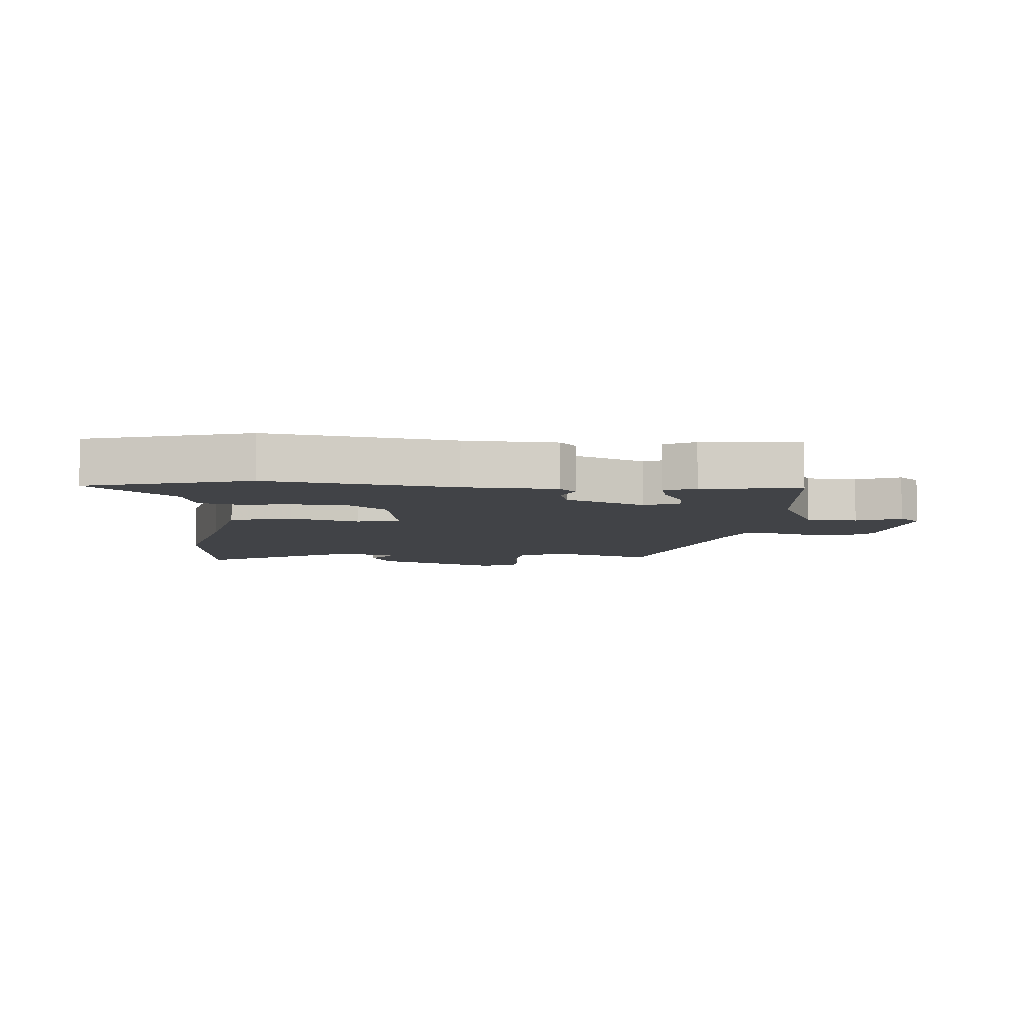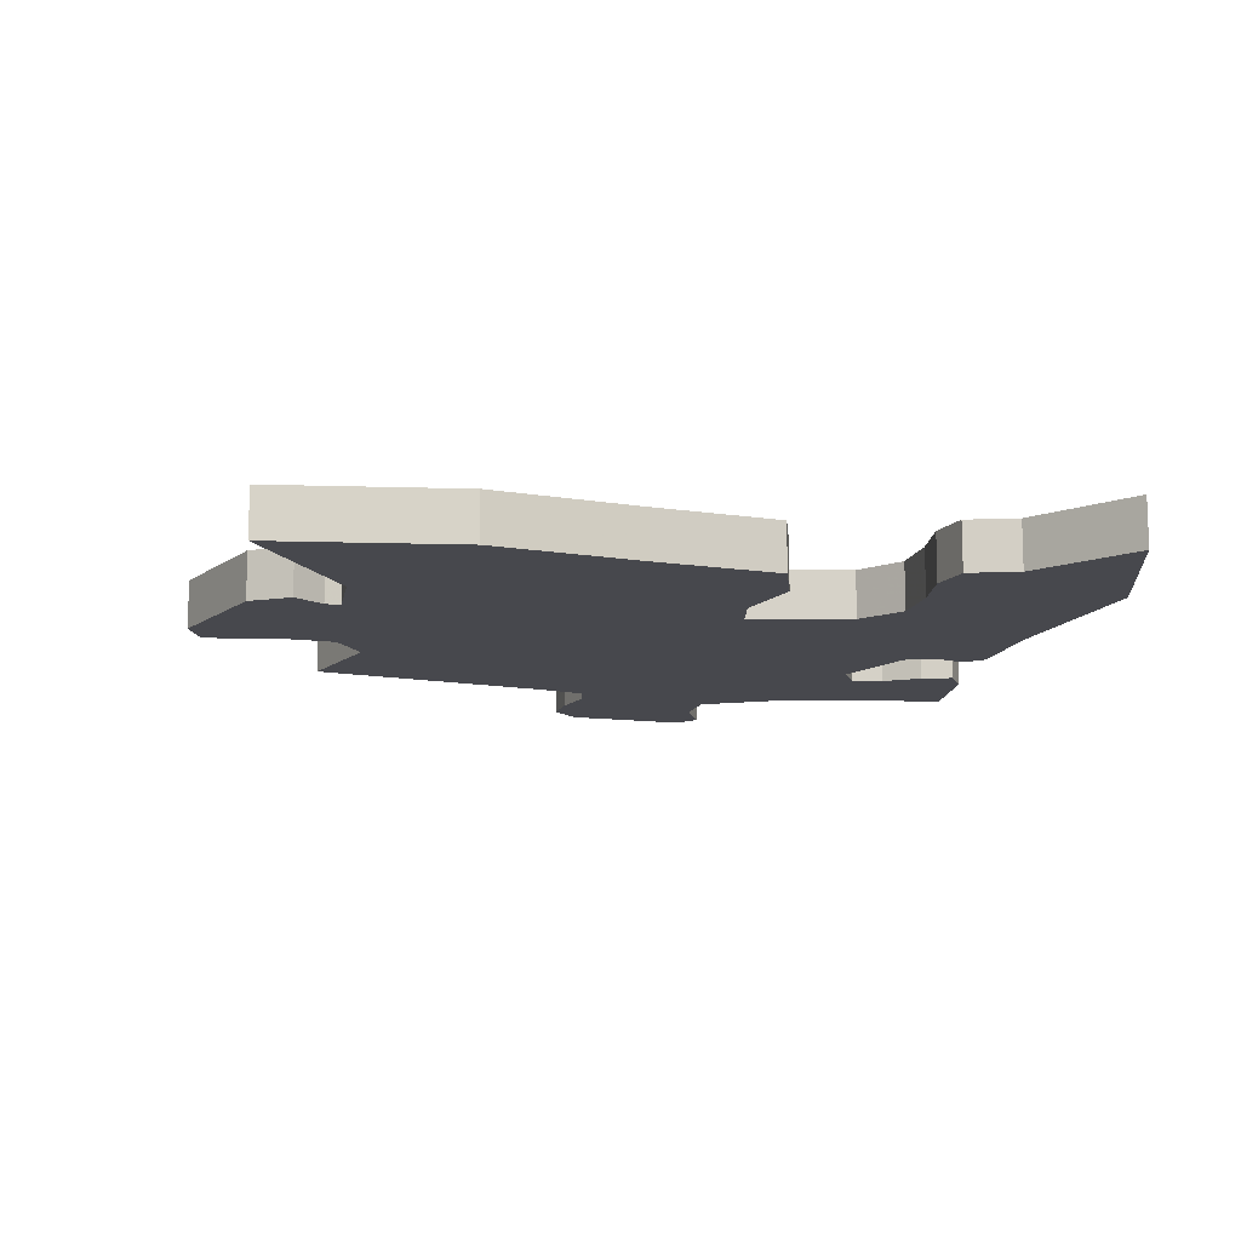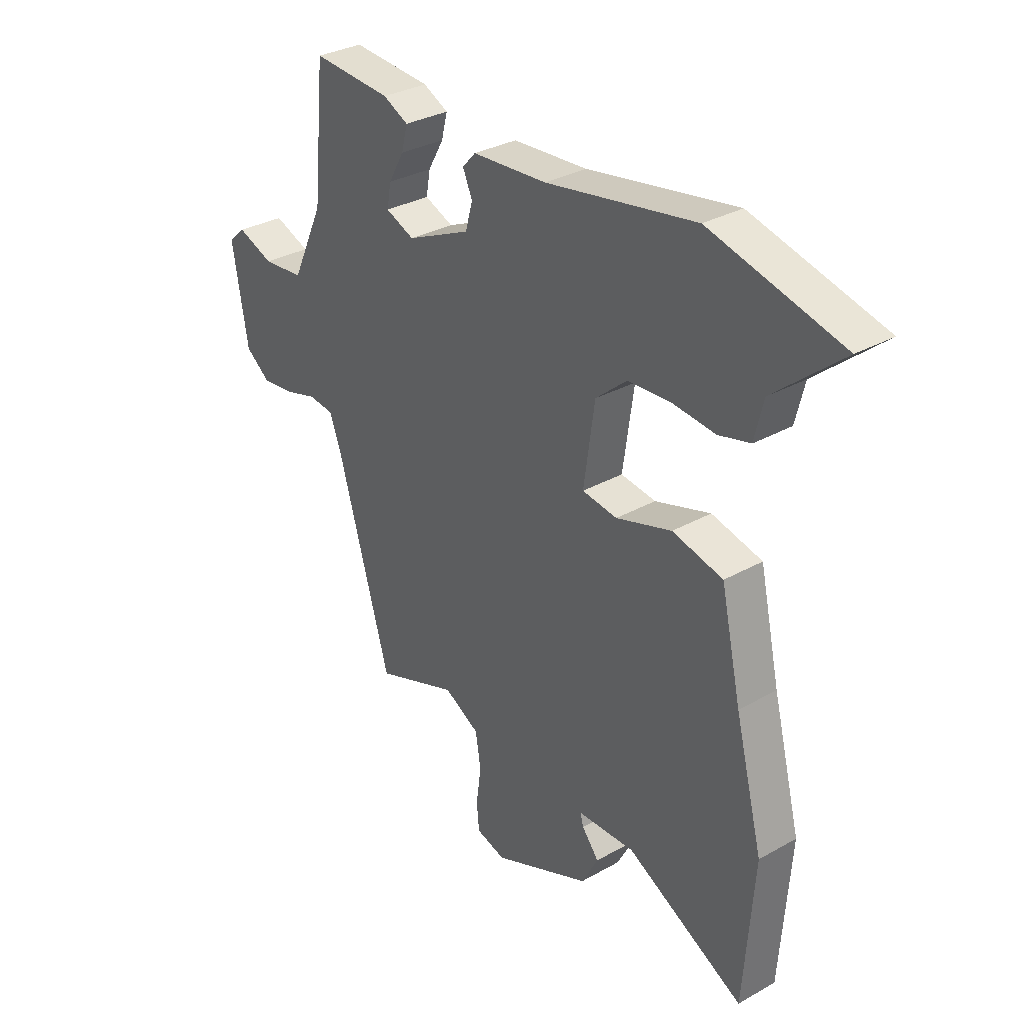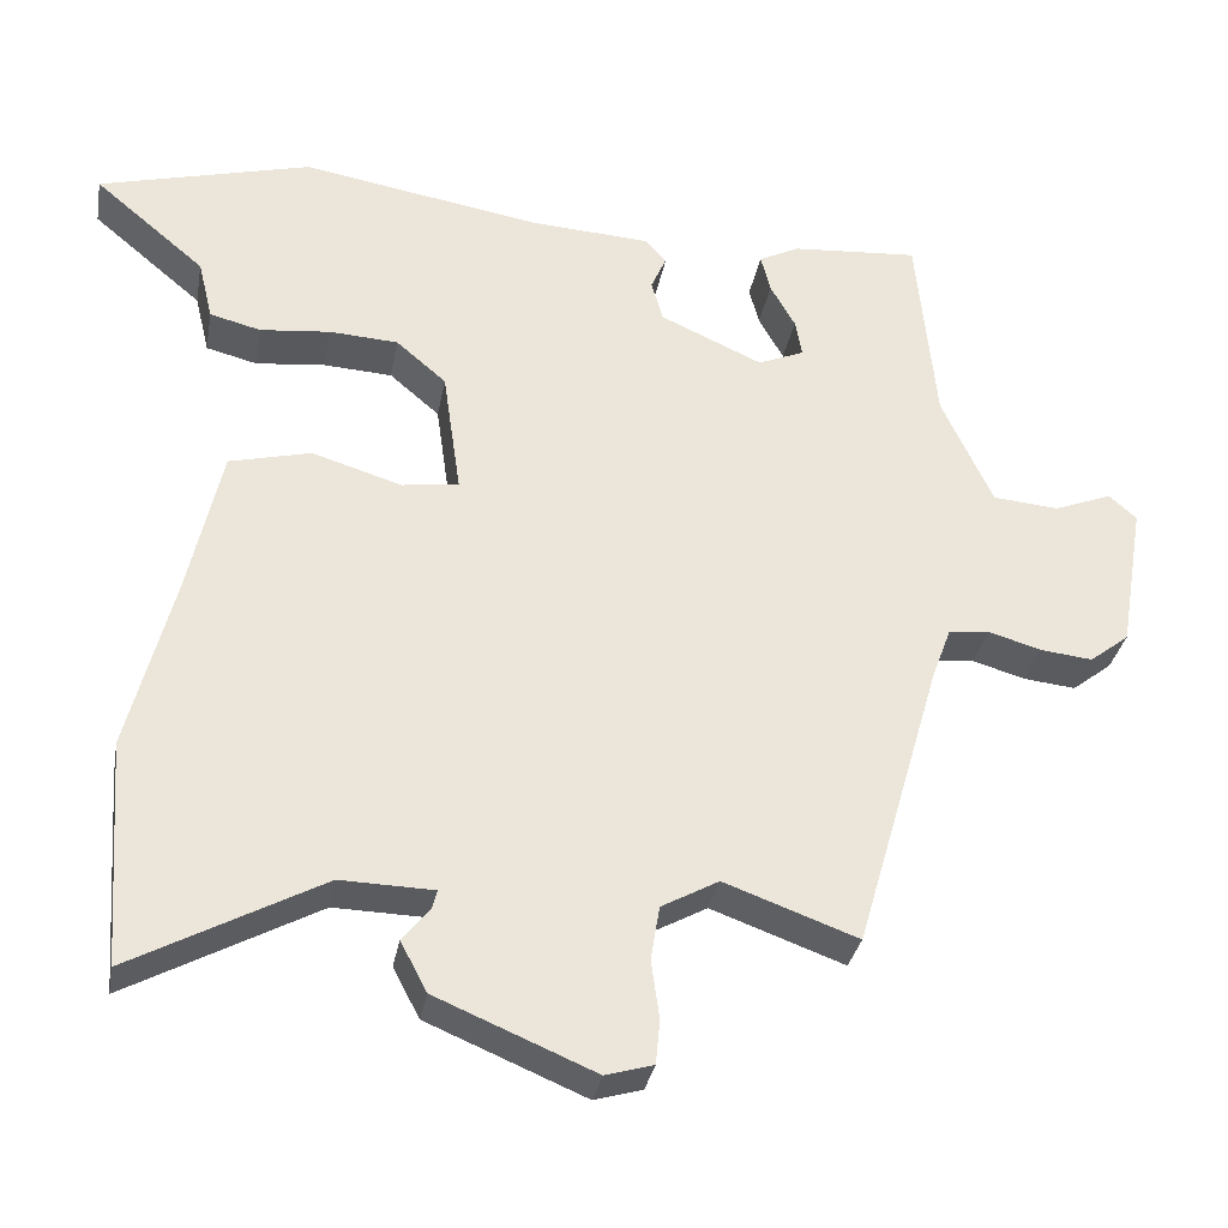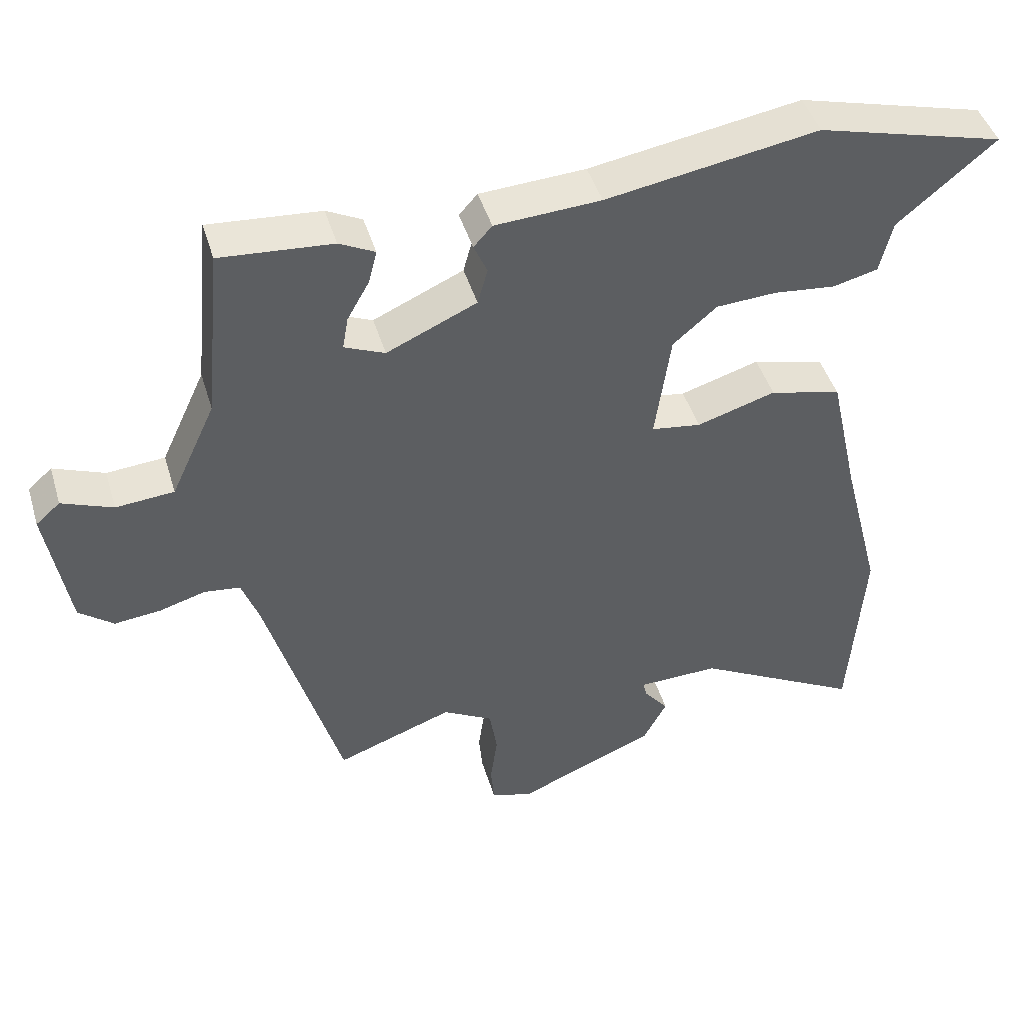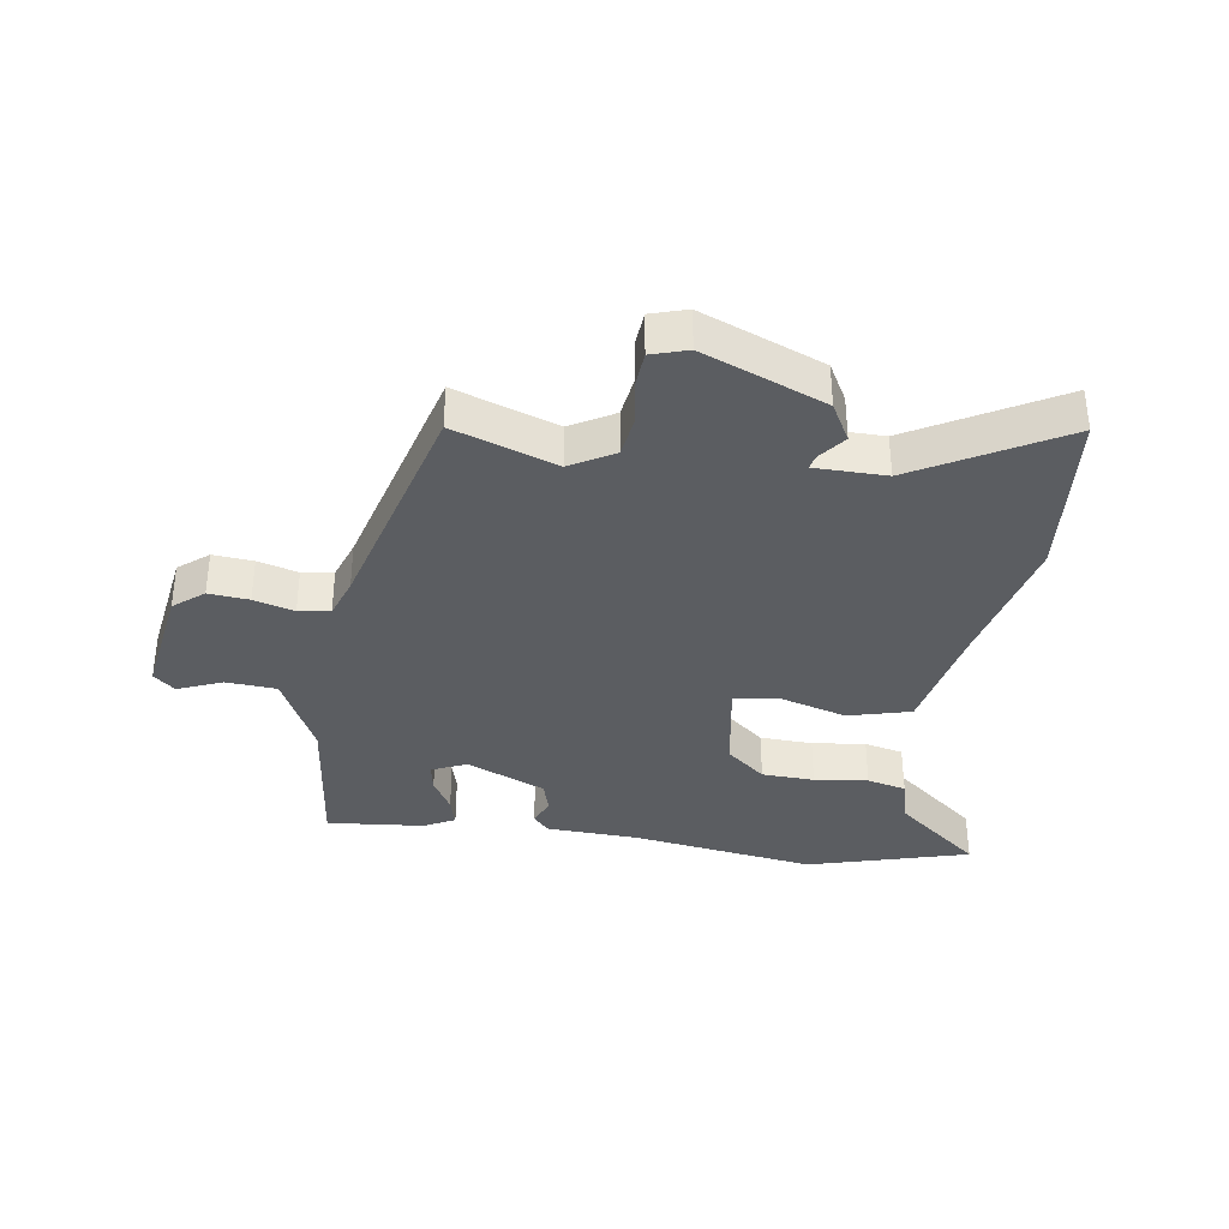
<metadata>
{"format":"obj","ext":"obj","renderer":"f3d","projection":"perspective","resolution":1024,"background":"white","views":[{"elev":-7.1,"azim":-3.6,"up":"+Y"},{"elev":-11.9,"azim":-98.5,"up":"+Y"},{"elev":31.7,"azim":-128.6,"up":"+Z"},{"elev":-32.3,"azim":-10.2,"up":"+Z"},{"elev":44.8,"azim":163.6,"up":"+Z"},{"elev":-36.1,"azim":172.5,"up":"+Y"}]}
</metadata>
<code>
v -0.492 0.07 -0.616
v -0.512 0.07 -0.339
v -0.456 0.07 -0.121
v -0.415 0.07 0.063
v -0.314 0.07 0.088
v -0.203 0.07 0.054
v -0.133 0.07 0.064
v -0.155 0.07 0.218
v -0.217 0.07 0.271
v -0.302 0.07 0.276
v -0.389 0.07 0.267
v -0.452 0.07 0.283
v -0.47 0.07 0.357
v -0.607 0.07 0.472
v -0.344 0.07 0.541
v -0.046 0.07 0.491
v 0.103 0.07 0.482
v 0.129 0.07 0.453
v 0.11 0.07 0.41
v 0.124 0.07 0.359
v 0.251 0.07 0.302
v 0.308 0.07 0.326
v 0.3 0.07 0.372
v 0.269 0.07 0.427
v 0.257 0.07 0.474
v 0.307 0.07 0.499
v 0.465 0.07 0.511
v 0.489 0.07 0.264
v 0.552 0.07 0.128
v 0.634 0.07 0.121
v 0.706 0.07 0.149
v 0.74 0.07 0.119
v 0.709 0.07 -0.064
v 0.66 0.07 -0.102
v 0.595 0.07 -0.095
v 0.53 0.07 -0.076
v 0.479 0.07 -0.082
v 0.455 0.07 -0.147
v 0.349 0.07 -0.511
v 0.184 0.07 -0.451
v 0.113 0.07 -0.49
v 0.102 0.07 -0.557
v 0.112 0.07 -0.629
v 0.107 0.07 -0.684
v 0.048 0.07 -0.701
v -0.148 0.07 -0.619
v -0.181 0.07 -0.557
v -0.147 0.07 -0.515
v -0.141 0.07 -0.492
v -0.256 0.07 -0.489
v -0.492 0 -0.616
v -0.512 0 -0.339
v -0.456 0 -0.121
v -0.415 0 0.063
v -0.314 0 0.088
v -0.203 0 0.054
v -0.133 0 0.064
v -0.155 0 0.218
v -0.217 0 0.271
v -0.302 0 0.276
v -0.389 0 0.267
v -0.452 0 0.283
v -0.47 0 0.357
v -0.607 0 0.472
v -0.344 0 0.541
v -0.046 0 0.491
v 0.103 0 0.482
v 0.129 0 0.453
v 0.11 0 0.41
v 0.124 0 0.359
v 0.251 0 0.302
v 0.308 0 0.326
v 0.3 0 0.372
v 0.269 0 0.427
v 0.257 0 0.474
v 0.307 0 0.499
v 0.465 0 0.511
v 0.489 0 0.264
v 0.552 0 0.128
v 0.634 0 0.121
v 0.706 0 0.149
v 0.74 0 0.119
v 0.709 0 -0.064
v 0.66 0 -0.102
v 0.595 0 -0.095
v 0.53 0 -0.076
v 0.479 0 -0.082
v 0.455 0 -0.147
v 0.349 0 -0.511
v 0.184 0 -0.451
v 0.113 0 -0.49
v 0.102 0 -0.557
v 0.112 0 -0.629
v 0.107 0 -0.684
v 0.048 0 -0.701
v -0.148 0 -0.619
v -0.181 0 -0.557
v -0.147 0 -0.515
v -0.141 0 -0.492
v -0.256 0 -0.489
f 46 47 48
f 45 46 48
f 44 45 48
f 43 44 48
f 42 43 48
f 41 42 48 49
f 40 41 49 50
f 38 39 40
f 37 38 40 50
f 34 35 36
f 33 34 36
f 32 33 36
f 31 32 36
f 30 31 36
f 29 30 36 37
f 1 2 3
f 50 1 3
f 37 50 3
f 29 37 3
f 28 29 3
f 26 27 28
f 25 26 28
f 24 25 28
f 23 24 28
f 16 17 18 19
f 16 19 20
f 15 16 20
f 14 15 20
f 13 14 20
f 12 13 20
f 11 12 20
f 10 11 20
f 9 10 20 21
f 3 4 5 6
f 3 6 7
f 28 3 7
f 22 23 28
f 21 22 28 7
f 8 9 21
f 7 8 21
f 98 97 96
f 98 96 95
f 98 95 94
f 98 94 93
f 98 93 92
f 99 98 92 91
f 100 99 91 90
f 90 89 88
f 100 90 88 87
f 86 85 84
f 86 84 83
f 86 83 82
f 86 82 81
f 86 81 80
f 87 86 80 79
f 53 52 51
f 53 51 100
f 53 100 87
f 53 87 79
f 53 79 78
f 78 77 76
f 78 76 75
f 78 75 74
f 78 74 73
f 69 68 67 66
f 70 69 66
f 70 66 65
f 70 65 64
f 70 64 63
f 70 63 62
f 70 62 61
f 70 61 60
f 71 70 60 59
f 56 55 54 53
f 57 56 53
f 57 53 78
f 78 73 72
f 57 78 72 71
f 71 59 58
f 71 58 57
f 1 51 52 2
f 2 52 53 3
f 3 53 54 4
f 4 54 55 5
f 5 55 56 6
f 6 56 57 7
f 7 57 58 8
f 8 58 59 9
f 9 59 60 10
f 10 60 61 11
f 11 61 62 12
f 12 62 63 13
f 13 63 64 14
f 14 64 65 15
f 15 65 66 16
f 16 66 67 17
f 17 67 68 18
f 18 68 69 19
f 19 69 70 20
f 20 70 71 21
f 21 71 72 22
f 22 72 73 23
f 23 73 74 24
f 24 74 75 25
f 25 75 76 26
f 26 76 77 27
f 27 77 78 28
f 28 78 79 29
f 29 79 80 30
f 30 80 81 31
f 31 81 82 32
f 32 82 83 33
f 33 83 84 34
f 34 84 85 35
f 35 85 86 36
f 36 86 87 37
f 37 87 88 38
f 38 88 89 39
f 39 89 90 40
f 40 90 91 41
f 41 91 92 42
f 42 92 93 43
f 43 93 94 44
f 44 94 95 45
f 45 95 96 46
f 46 96 97 47
f 47 97 98 48
f 48 98 99 49
f 49 99 100 50
f 50 100 51 1

</code>
